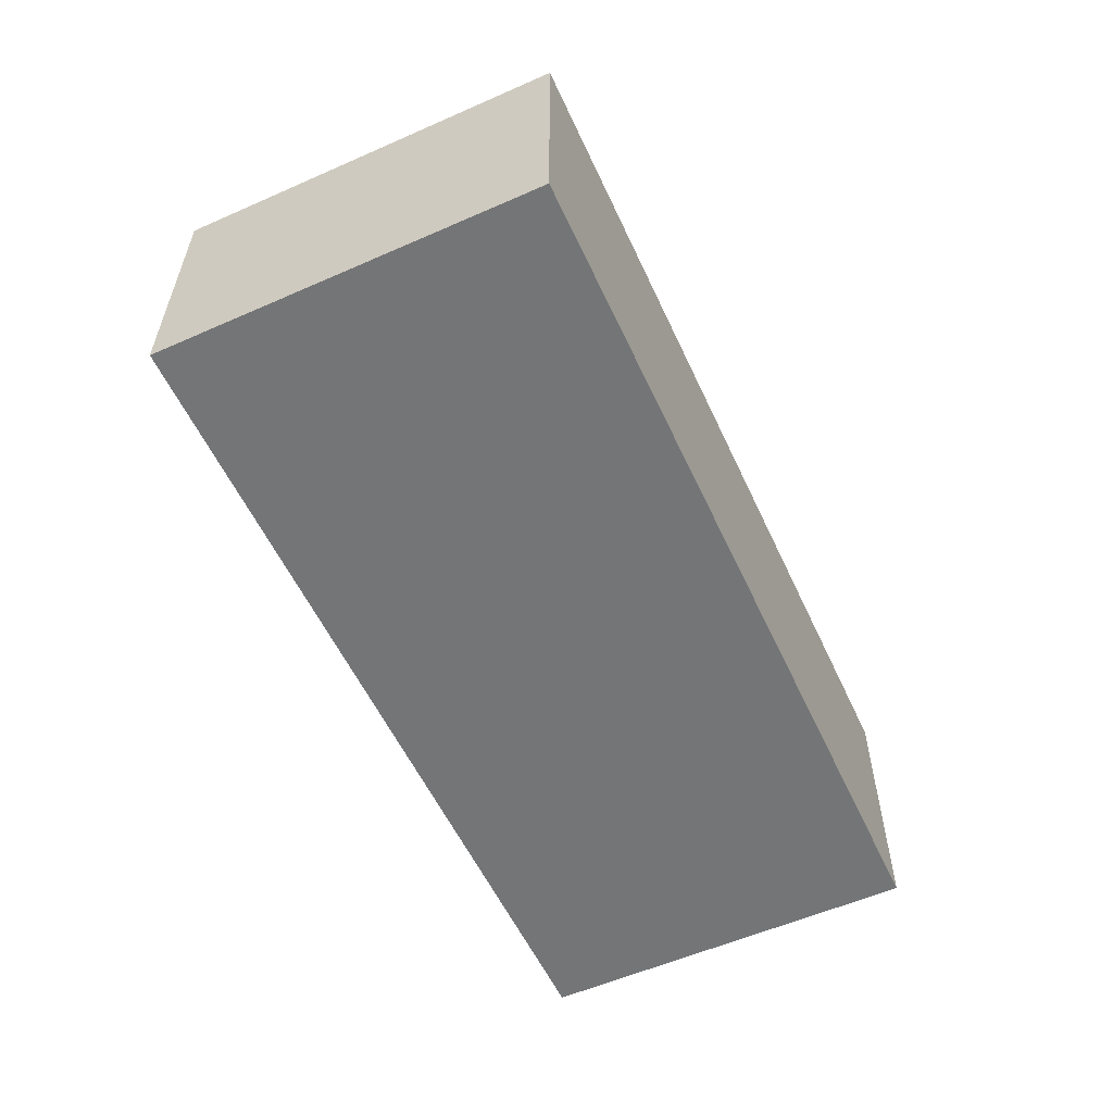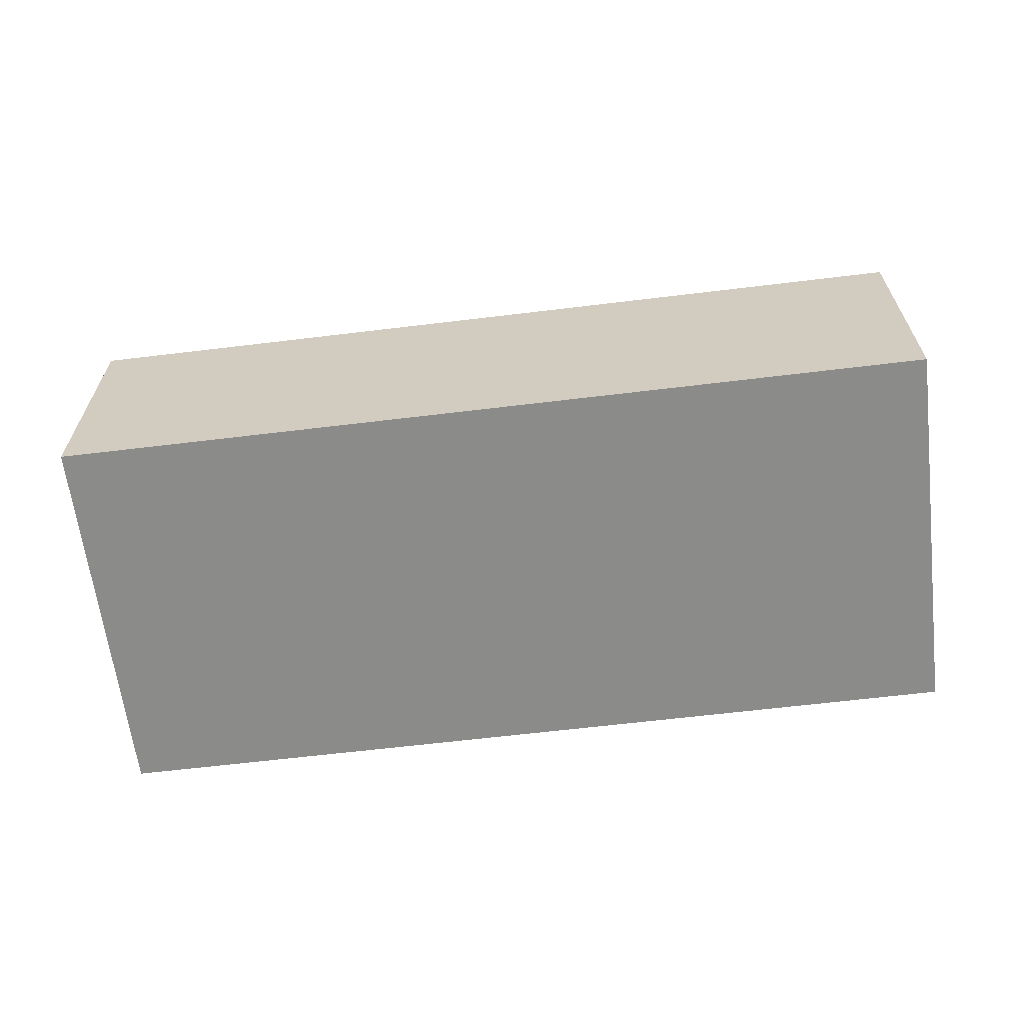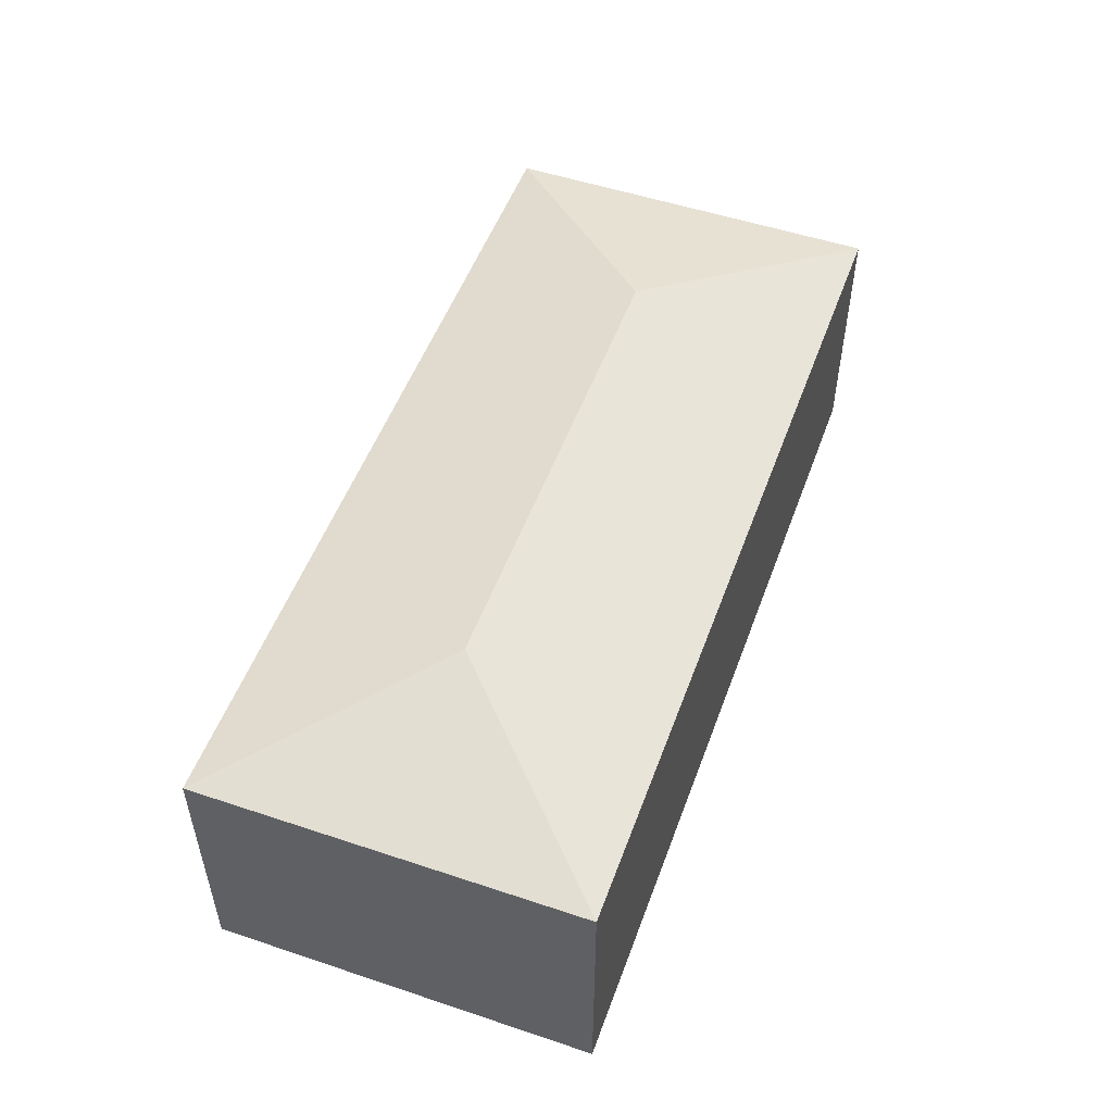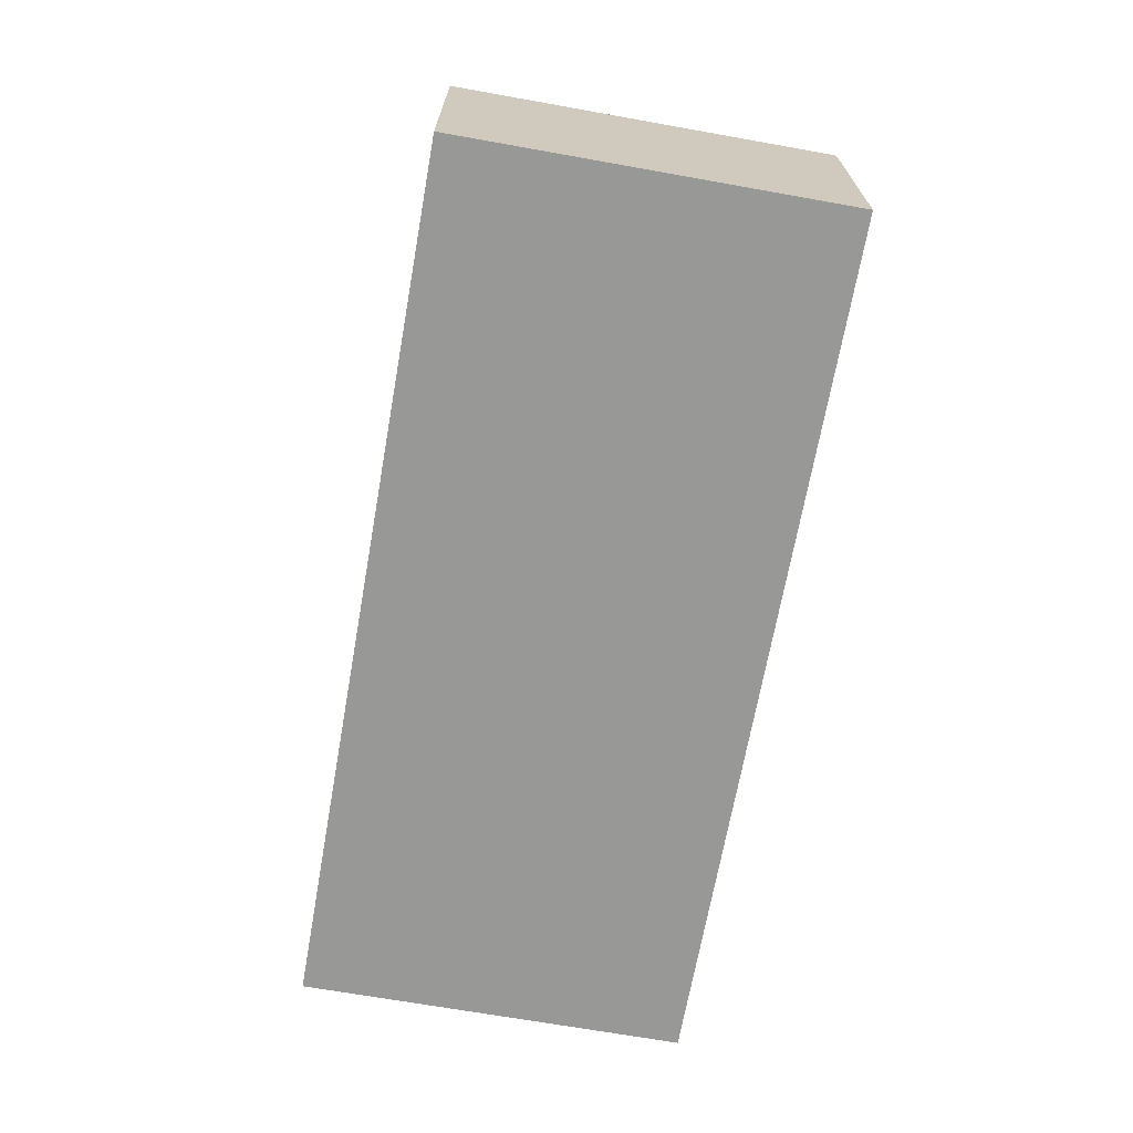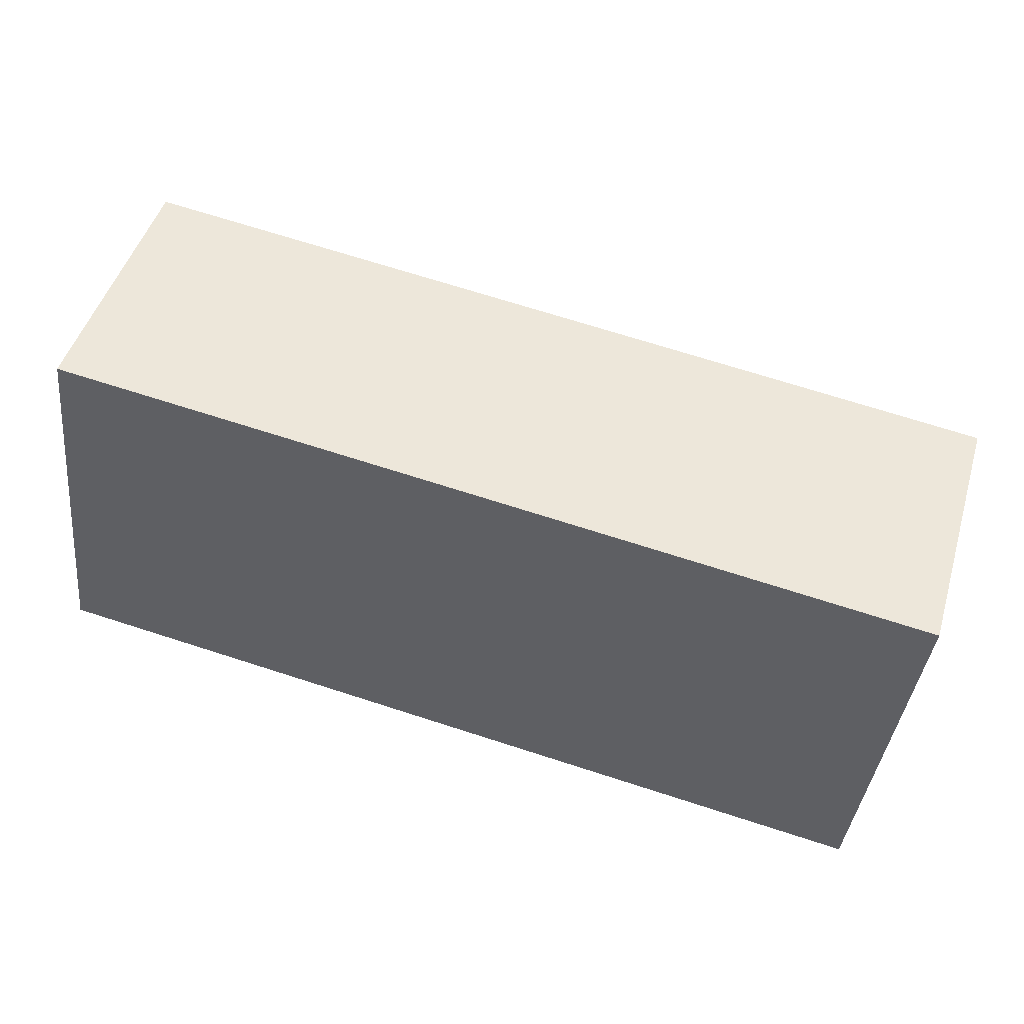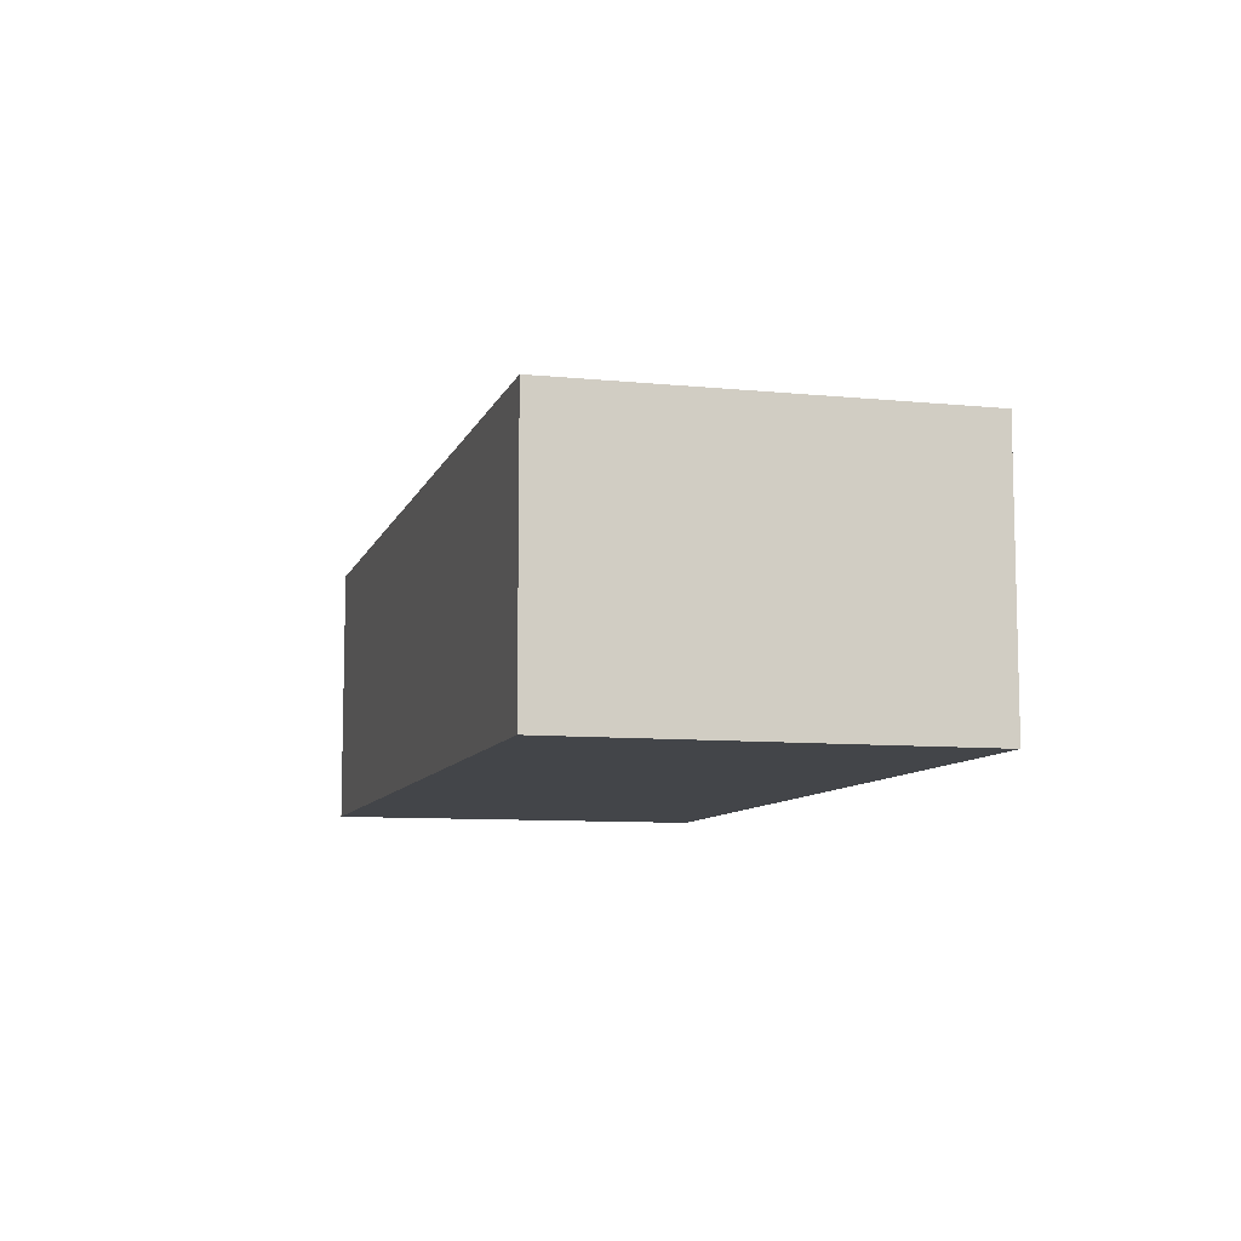
<metadata>
{"format":"obj","ext":"obj","renderer":"f3d","projection":"perspective","resolution":1024,"background":"white","views":[{"elev":-56.5,"azim":-58.7,"up":"+Y"},{"elev":-63.7,"azim":-166.4,"up":"+Y"},{"elev":51.9,"azim":-63.5,"up":"+Y"},{"elev":-68.5,"azim":-93.5,"up":"+Y"},{"elev":48.2,"azim":16.6,"up":"+Z"},{"elev":-8.9,"azim":-98.5,"up":"+Y"}]}
</metadata>
<code>
v  17.87 7.988 2.927
v  23.17 6.737 5.499
v  22.23 6.737 -2.58
v  23.24 6.737 6.101
v  23.38 6.737 7.289
v  5.507 7.988 4.362
v  0 6.737 4.125e-16
v  0.708 6.737 6.101
v  1.145 6.737 9.868
v  1.027 6.737 8.852
v  8.318 6.737 9.036
v  16.68 6.737 8.066
v  1.145 -6.042e-16 9.868
v  1.027 -5.42e-16 8.852
v  0.708 -3.736e-16 6.101
v  0 0 0
v  8.318 -5.533e-16 9.036
v  16.68 -4.939e-16 8.066
v  23.38 -4.463e-16 7.289
v  23.17 -3.367e-16 5.499
v  22.23 1.58e-16 -2.58
v  23.24 -3.736e-16 6.101
g defaultobject
f 1 2 3
f 2 1 4
f 4 1 5
f 6 3 7
f 3 6 1
f 8 6 7
f 6 8 9
f 9 8 10
f 11 6 9
f 6 11 12
f 6 12 5
f 6 5 1
f 10 13 9
f 13 10 8
f 13 8 7
f 13 7 14
f 14 7 15
f 15 7 16
f 13 11 9
f 11 13 17
f 11 17 12
f 12 17 18
f 12 18 5
f 5 18 19
f 19 4 5
f 4 19 2
f 2 19 3
f 3 19 20
f 3 20 21
f 20 19 22
f 21 7 3
f 7 21 16
f 18 22 19
f 22 18 20
f 20 18 21
f 21 18 16
f 16 18 17
f 16 17 15
f 15 17 13
f 15 13 14

</code>
